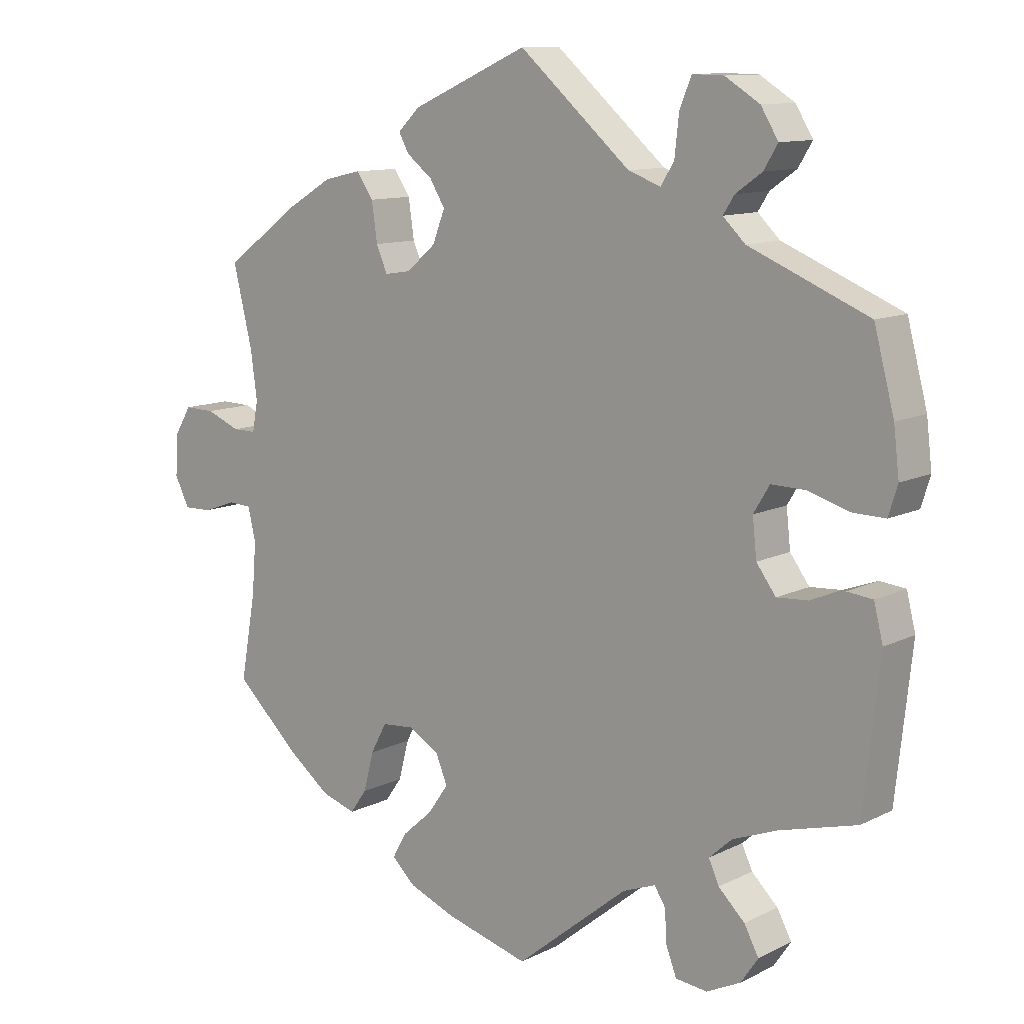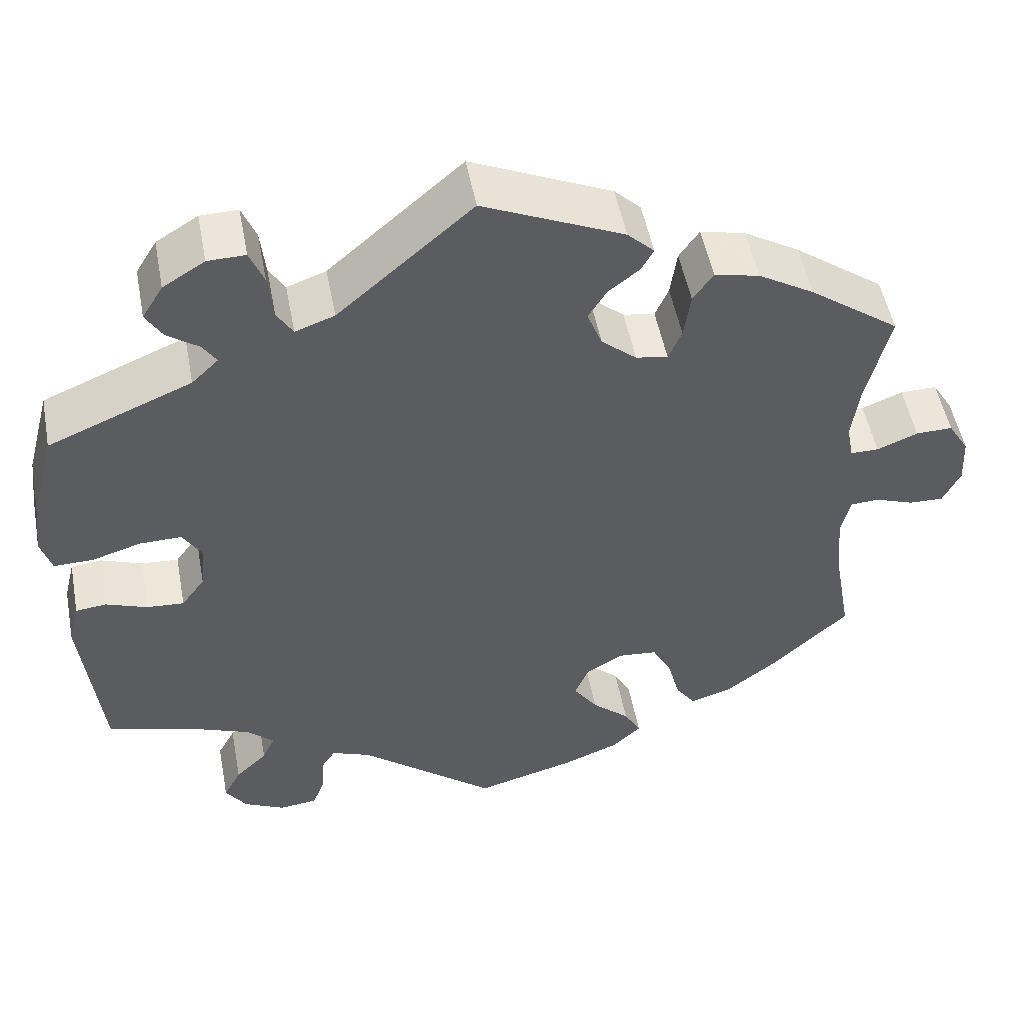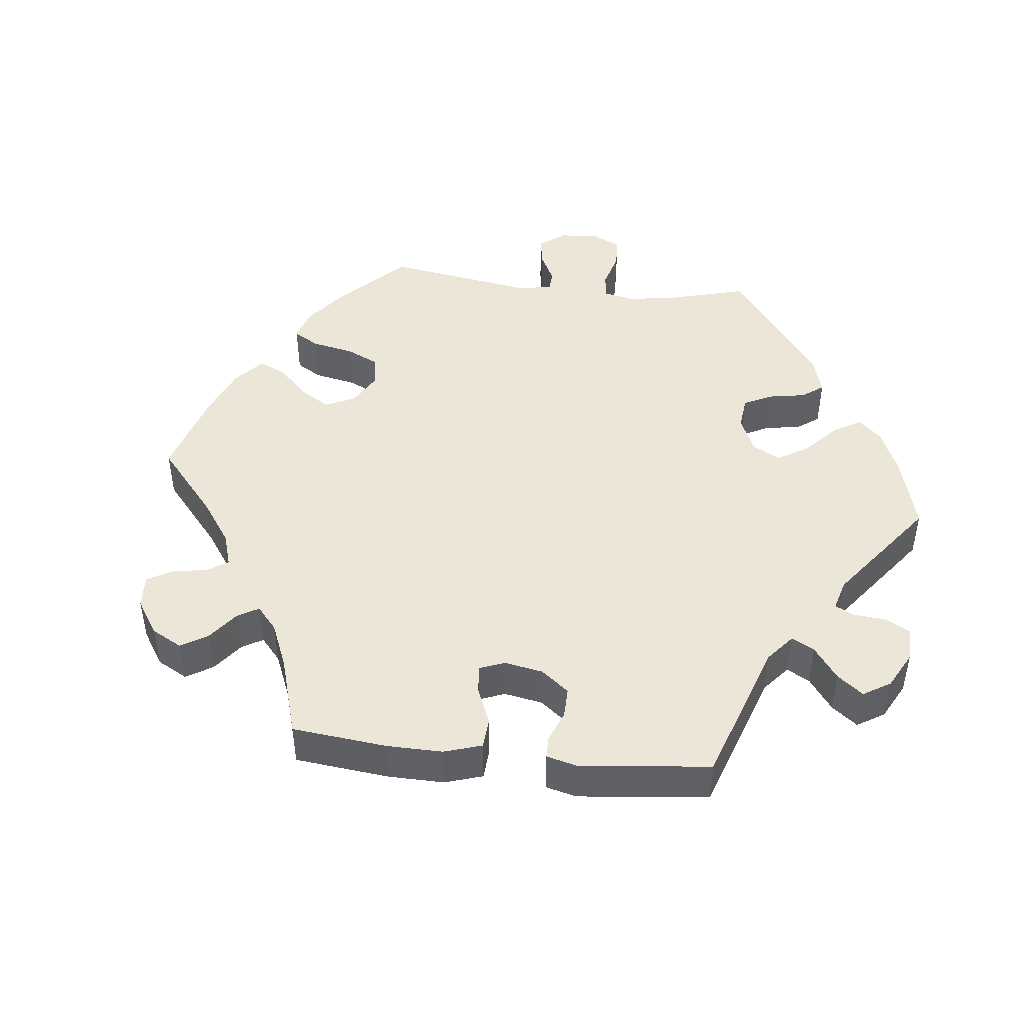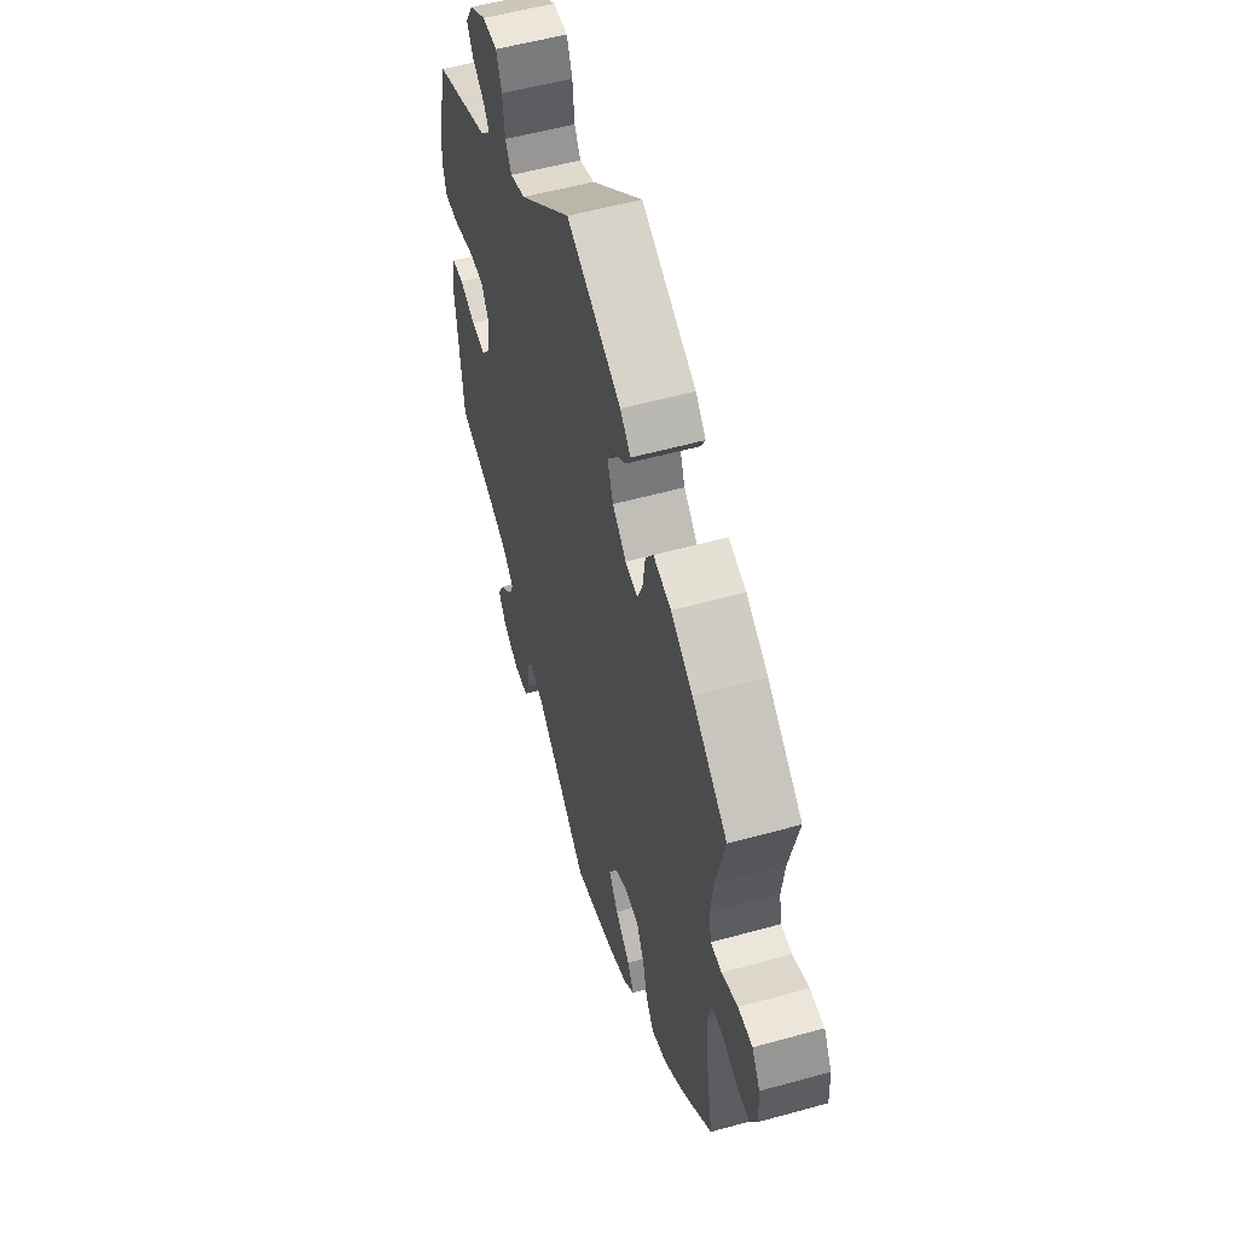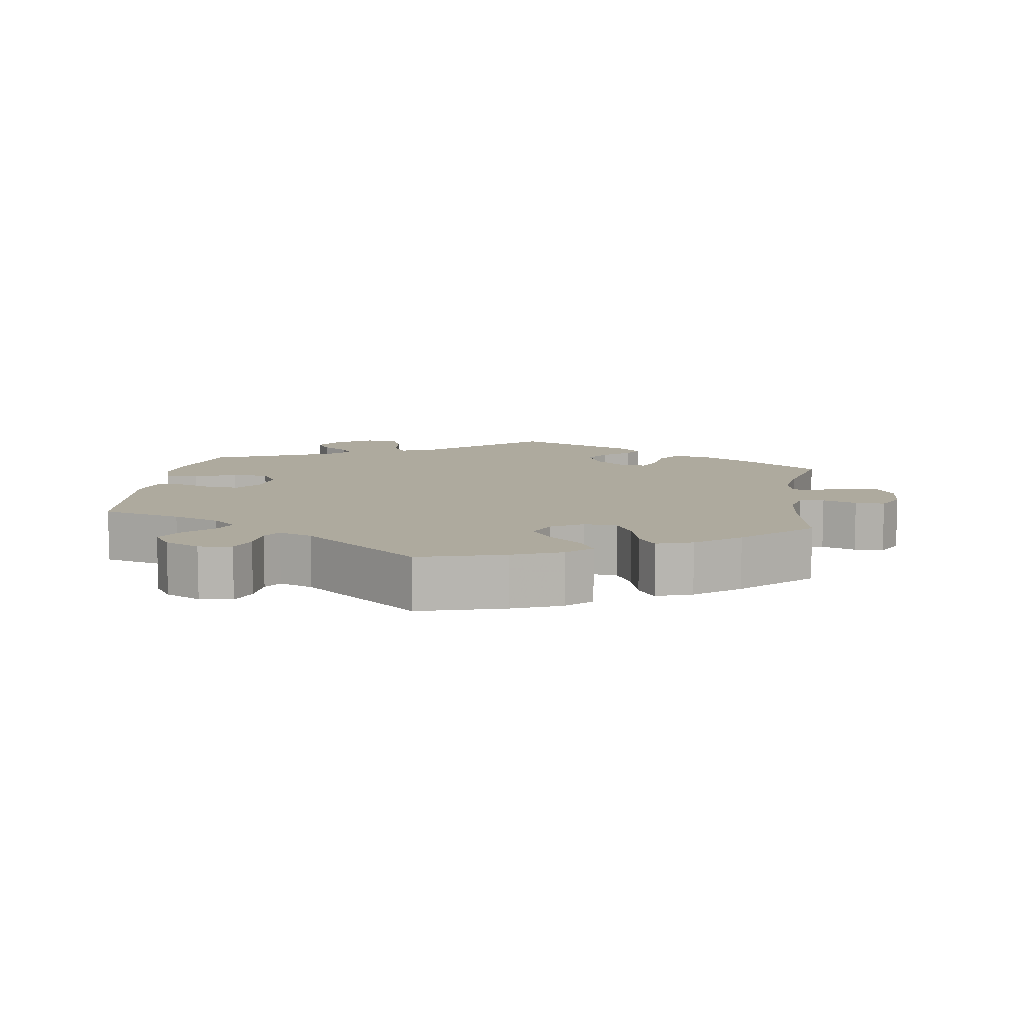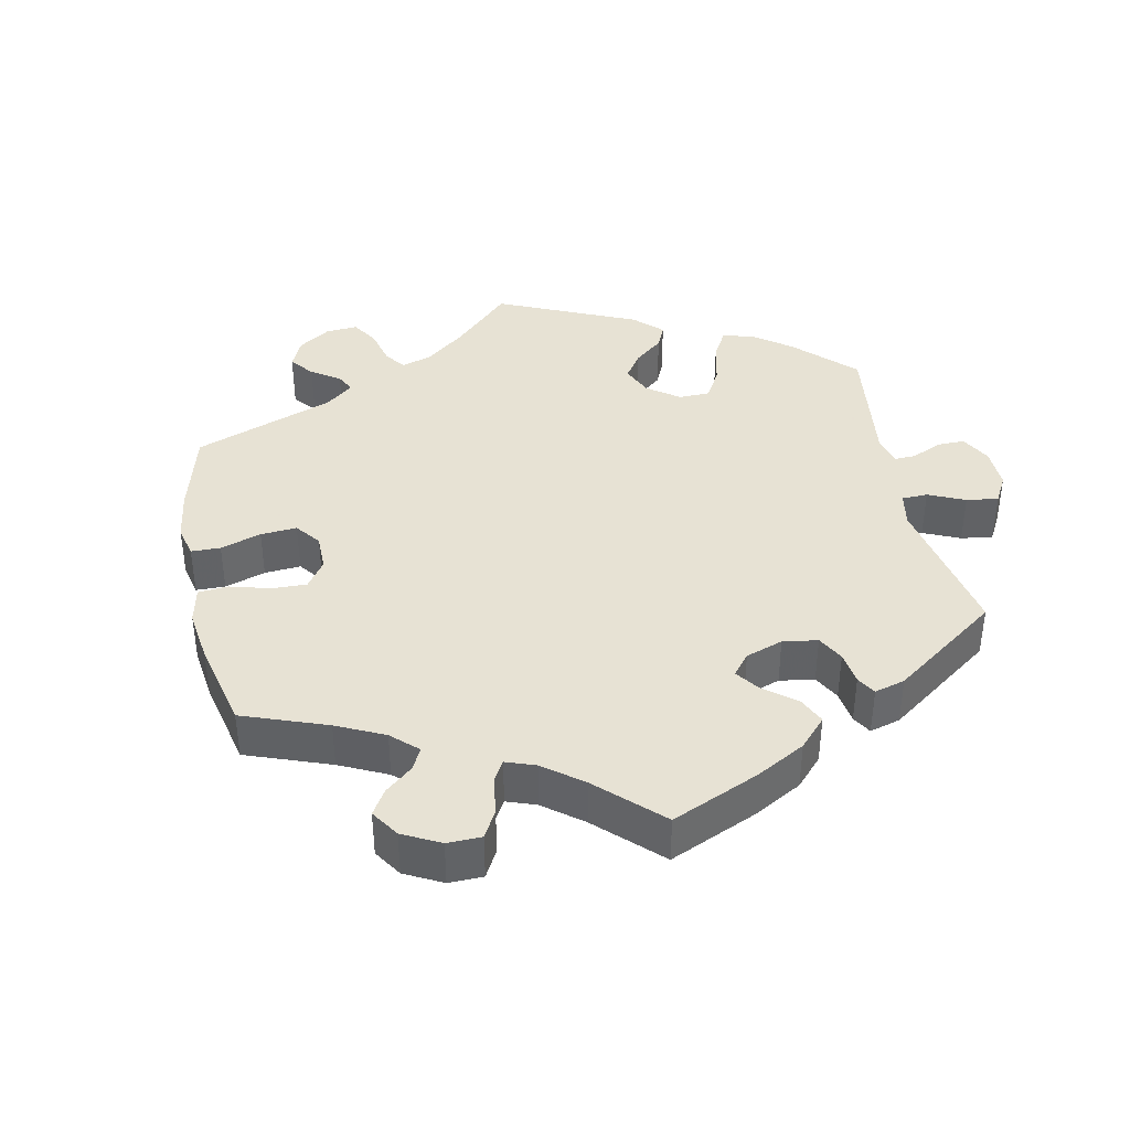
<metadata>
{"format":"obj","ext":"obj","renderer":"f3d","projection":"perspective","resolution":1024,"background":"white","views":[{"elev":11.2,"azim":39.8,"up":"+Z"},{"elev":51.2,"azim":169.3,"up":"+Z"},{"elev":46.2,"azim":-23.6,"up":"+Y"},{"elev":54.7,"azim":-106.4,"up":"+Z"},{"elev":9.3,"azim":-171.9,"up":"+Y"},{"elev":39.7,"azim":-71.5,"up":"+Y"}]}
</metadata>
<code>
v -0.393 0.07 0.368
v -0.326 0.07 0.408
v -0.272 0.07 0.42
v -0.248 0.07 0.385
v -0.24 0.07 0.329
v -0.224 0.07 0.292
v -0.186 0.07 0.298
v -0.144 0.07 0.334
v -0.126 0.07 0.38
v -0.148 0.07 0.416
v -0.185 0.07 0.445
v -0.2 0.07 0.472
v -0.168 0.07 0.503
v 0 0.07 0.578
v 0.161 0.07 0.438
v 0.208 0.07 0.421
v 0.227 0.07 0.452
v 0.233 0.07 0.508
v 0.25 0.07 0.55
v 0.295 0.07 0.549
v 0.345 0.07 0.518
v 0.37 0.07 0.477
v 0.35 0.07 0.444
v 0.312 0.07 0.417
v 0.296 0.07 0.392
v 0.328 0.07 0.361
v 0.5 0.07 0.289
v 0.529 0.07 0.179
v 0.537 0.07 0.112
v 0.524 0.07 0.07
v 0.477 0.07 0.071
v 0.418 0.07 0.089
v 0.368 0.07 0.09
v 0.345 0.07 0.052
v 0.351 0.07 -0.003
v 0.379 0.07 -0.041
v 0.424 0.07 -0.038
v 0.473 0.07 -0.02
v 0.51 0.07 -0.024
v 0.523 0.07 -0.076
v 0.5 0.07 -0.289
v 0.389 0.07 -0.319
v 0.324 0.07 -0.344
v 0.291 0.07 -0.374
v 0.306 0.07 -0.407
v 0.344 0.07 -0.444
v 0.365 0.07 -0.483
v 0.34 0.07 -0.52
v 0.291 0.07 -0.544
v 0.245 0.07 -0.539
v 0.23 0.07 -0.5
v 0.227 0.07 -0.452
v 0.211 0.07 -0.427
v 0.164 0.07 -0.445
v 0.001 0.07 -0.578
v -0.119 0.07 -0.545
v -0.187 0.07 -0.518
v -0.221 0.07 -0.486
v -0.201 0.07 -0.45
v -0.156 0.07 -0.41
v -0.127 0.07 -0.368
v -0.144 0.07 -0.327
v -0.189 0.07 -0.301
v -0.235 0.07 -0.305
v -0.258 0.07 -0.348
v -0.273 0.07 -0.405
v -0.297 0.07 -0.439
v -0.347 0.07 -0.423
v -0.408 0.07 -0.376
v -0.501 0.07 -0.289
v -0.479 0.07 -0.165
v -0.473 0.07 -0.091
v -0.484 0.07 -0.043
v -0.518 0.07 -0.041
v -0.565 0.07 -0.058
v -0.606 0.07 -0.059
v -0.627 0.07 -0.017
v -0.624 0.07 0.042
v -0.599 0.07 0.083
v -0.555 0.07 0.082
v -0.506 0.07 0.062
v -0.472 0.07 0.062
v -0.464 0.07 0.105
v -0.473 0.07 0.173
v -0.501 0.07 0.289
v -0.393 0 0.368
v -0.326 0 0.408
v -0.272 0 0.42
v -0.248 0 0.385
v -0.24 0 0.329
v -0.224 0 0.292
v -0.186 0 0.298
v -0.144 0 0.334
v -0.126 0 0.38
v -0.148 0 0.416
v -0.185 0 0.445
v -0.2 0 0.472
v -0.168 0 0.503
v 0 0 0.578
v 0.161 0 0.438
v 0.208 0 0.421
v 0.227 0 0.452
v 0.233 0 0.508
v 0.25 0 0.55
v 0.295 0 0.549
v 0.345 0 0.518
v 0.37 0 0.477
v 0.35 0 0.444
v 0.312 0 0.417
v 0.296 0 0.392
v 0.328 0 0.361
v 0.5 0 0.289
v 0.529 0 0.179
v 0.537 0 0.112
v 0.524 0 0.07
v 0.477 0 0.071
v 0.418 0 0.089
v 0.368 0 0.09
v 0.345 0 0.052
v 0.351 0 -0.003
v 0.379 0 -0.041
v 0.424 0 -0.038
v 0.473 0 -0.02
v 0.51 0 -0.024
v 0.523 0 -0.076
v 0.5 0 -0.289
v 0.389 0 -0.319
v 0.324 0 -0.344
v 0.291 0 -0.374
v 0.306 0 -0.407
v 0.344 0 -0.444
v 0.365 0 -0.483
v 0.34 0 -0.52
v 0.291 0 -0.544
v 0.245 0 -0.539
v 0.23 0 -0.5
v 0.227 0 -0.452
v 0.211 0 -0.427
v 0.164 0 -0.445
v 0.001 0 -0.578
v -0.119 0 -0.545
v -0.187 0 -0.518
v -0.221 0 -0.486
v -0.201 0 -0.45
v -0.156 0 -0.41
v -0.127 0 -0.368
v -0.144 0 -0.327
v -0.189 0 -0.301
v -0.235 0 -0.305
v -0.258 0 -0.348
v -0.273 0 -0.405
v -0.297 0 -0.439
v -0.347 0 -0.423
v -0.408 0 -0.376
v -0.501 0 -0.289
v -0.479 0 -0.165
v -0.473 0 -0.091
v -0.484 0 -0.043
v -0.518 0 -0.041
v -0.565 0 -0.058
v -0.606 0 -0.059
v -0.627 0 -0.017
v -0.624 0 0.042
v -0.599 0 0.083
v -0.555 0 0.082
v -0.506 0 0.062
v -0.472 0 0.062
v -0.464 0 0.105
v -0.473 0 0.173
v -0.501 0 0.289
f 84 85 1 2
f 83 84 2 3
f 82 83 3 4
f 78 79 80 81
f 78 81 82
f 77 78 82
f 74 75 76 77
f 73 74 77 82
f 72 73 82 4
f 68 69 70 71
f 65 66 67 68
f 64 65 68 71
f 63 64 71 72
f 57 58 59 60
f 57 60 61
f 54 55 56 57
f 53 54 57 61
f 49 50 51 52
f 49 52 53
f 48 49 53
f 45 46 47 48
f 44 45 48 53
f 43 44 53 61
f 39 40 41 42
f 37 38 39 42
f 36 37 42 43
f 35 36 43 61
f 29 30 31 32
f 29 32 33
f 26 27 28 29
f 25 26 29 33
f 21 22 23 24
f 21 24 25
f 20 21 25
f 17 18 19 20
f 16 17 20 25
f 12 13 14 15
f 10 11 12 15
f 9 10 15 16
f 8 9 16 25
f 63 72 4 5
f 62 63 5 6
f 34 35 61 62
f 34 62 6 7
f 25 33 34
f 7 8 25 34
f 87 86 170 169
f 88 87 169 168
f 89 88 168 167
f 166 165 164 163
f 167 166 163
f 167 163 162
f 162 161 160 159
f 167 162 159 158
f 89 167 158 157
f 156 155 154 153
f 153 152 151 150
f 156 153 150 149
f 157 156 149 148
f 145 144 143 142
f 146 145 142
f 142 141 140 139
f 146 142 139 138
f 137 136 135 134
f 138 137 134
f 138 134 133
f 133 132 131 130
f 138 133 130 129
f 146 138 129 128
f 127 126 125 124
f 127 124 123 122
f 128 127 122 121
f 146 128 121 120
f 117 116 115 114
f 118 117 114
f 114 113 112 111
f 118 114 111 110
f 109 108 107 106
f 110 109 106
f 110 106 105
f 105 104 103 102
f 110 105 102 101
f 100 99 98 97
f 100 97 96 95
f 101 100 95 94
f 110 101 94 93
f 90 89 157 148
f 91 90 148 147
f 147 146 120 119
f 92 91 147 119
f 119 118 110
f 119 110 93 92
f 1 86 87 2
f 2 87 88 3
f 3 88 89 4
f 4 89 90 5
f 5 90 91 6
f 6 91 92 7
f 7 92 93 8
f 8 93 94 9
f 9 94 95 10
f 10 95 96 11
f 11 96 97 12
f 12 97 98 13
f 13 98 99 14
f 14 99 100 15
f 15 100 101 16
f 16 101 102 17
f 17 102 103 18
f 18 103 104 19
f 19 104 105 20
f 20 105 106 21
f 21 106 107 22
f 22 107 108 23
f 23 108 109 24
f 24 109 110 25
f 25 110 111 26
f 26 111 112 27
f 27 112 113 28
f 28 113 114 29
f 29 114 115 30
f 30 115 116 31
f 31 116 117 32
f 32 117 118 33
f 33 118 119 34
f 34 119 120 35
f 35 120 121 36
f 36 121 122 37
f 37 122 123 38
f 38 123 124 39
f 39 124 125 40
f 40 125 126 41
f 41 126 127 42
f 42 127 128 43
f 43 128 129 44
f 44 129 130 45
f 45 130 131 46
f 46 131 132 47
f 47 132 133 48
f 48 133 134 49
f 49 134 135 50
f 50 135 136 51
f 51 136 137 52
f 52 137 138 53
f 53 138 139 54
f 54 139 140 55
f 55 140 141 56
f 56 141 142 57
f 57 142 143 58
f 58 143 144 59
f 59 144 145 60
f 60 145 146 61
f 61 146 147 62
f 62 147 148 63
f 63 148 149 64
f 64 149 150 65
f 65 150 151 66
f 66 151 152 67
f 67 152 153 68
f 68 153 154 69
f 69 154 155 70
f 70 155 156 71
f 71 156 157 72
f 72 157 158 73
f 73 158 159 74
f 74 159 160 75
f 75 160 161 76
f 76 161 162 77
f 77 162 163 78
f 78 163 164 79
f 79 164 165 80
f 80 165 166 81
f 81 166 167 82
f 82 167 168 83
f 83 168 169 84
f 84 169 170 85
f 85 170 86 1

</code>
